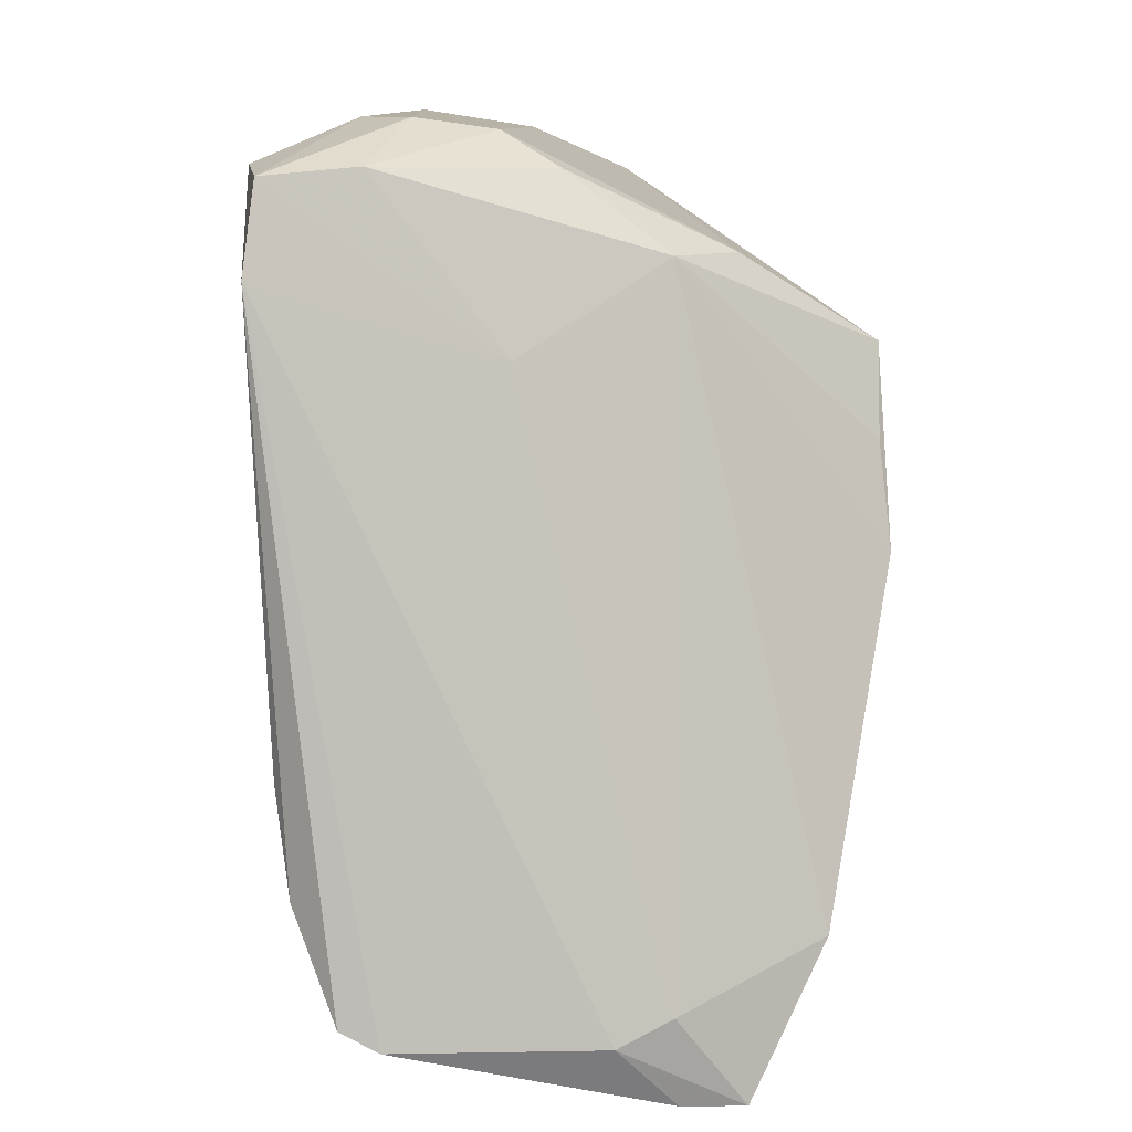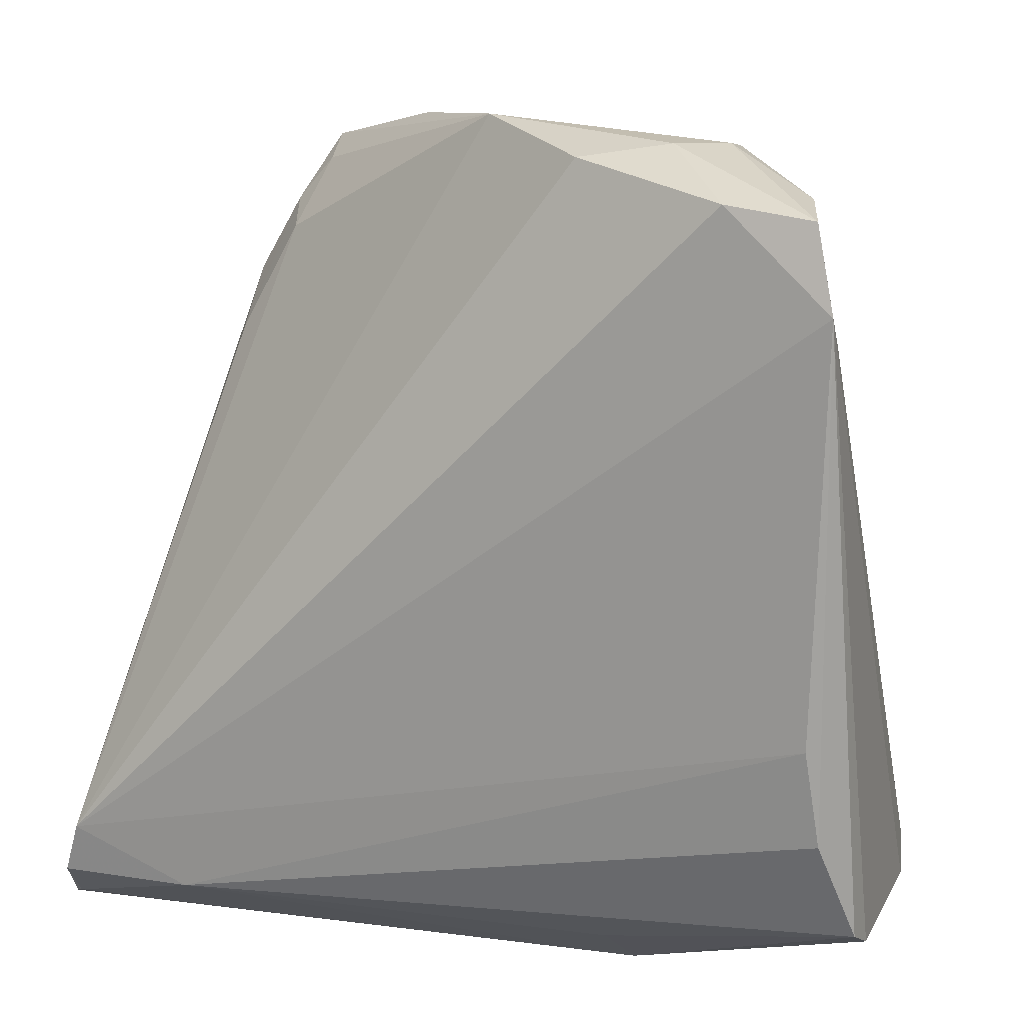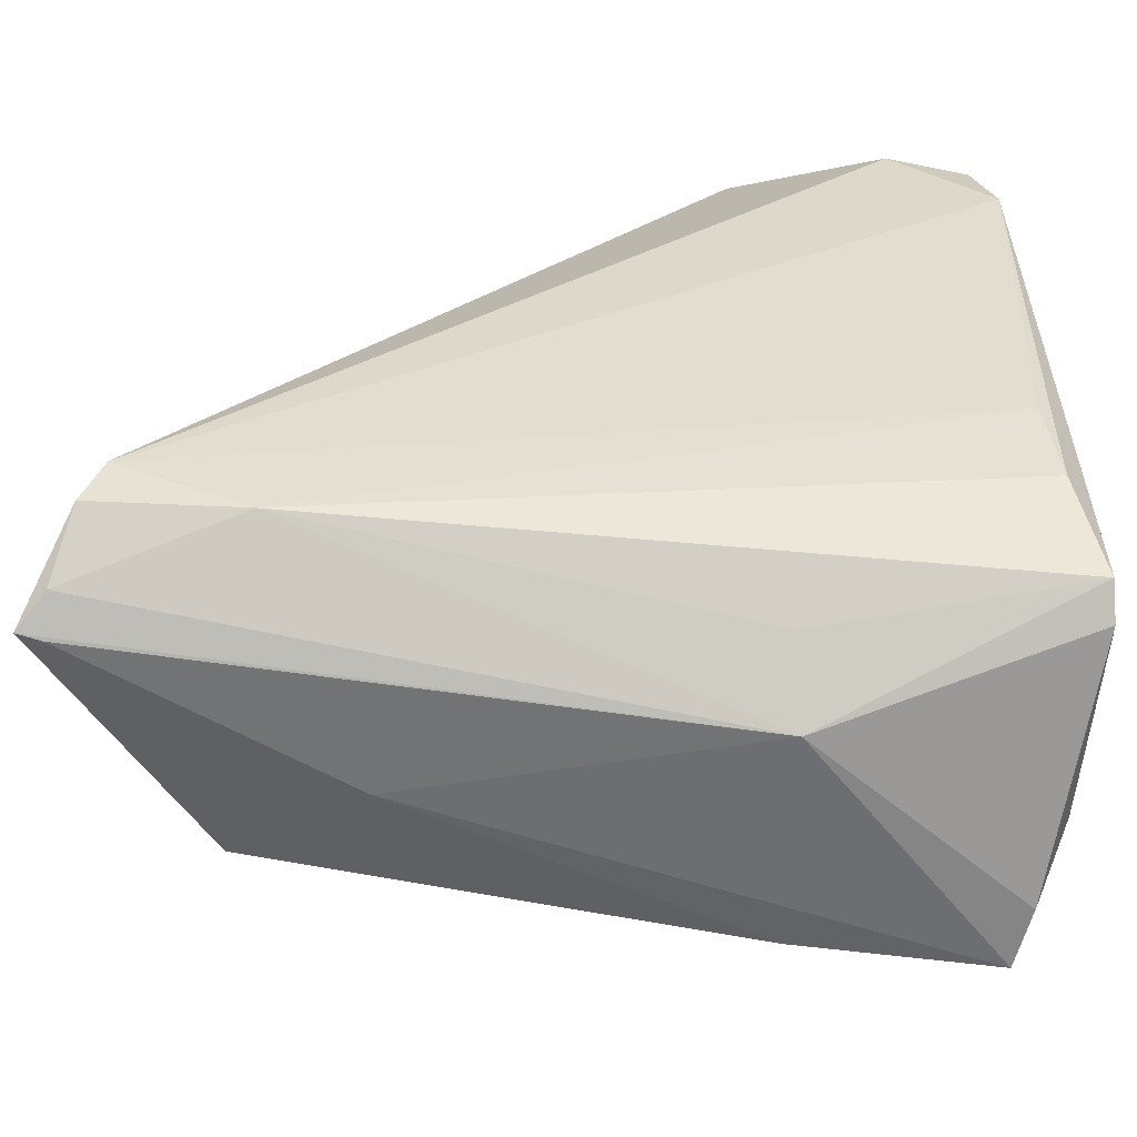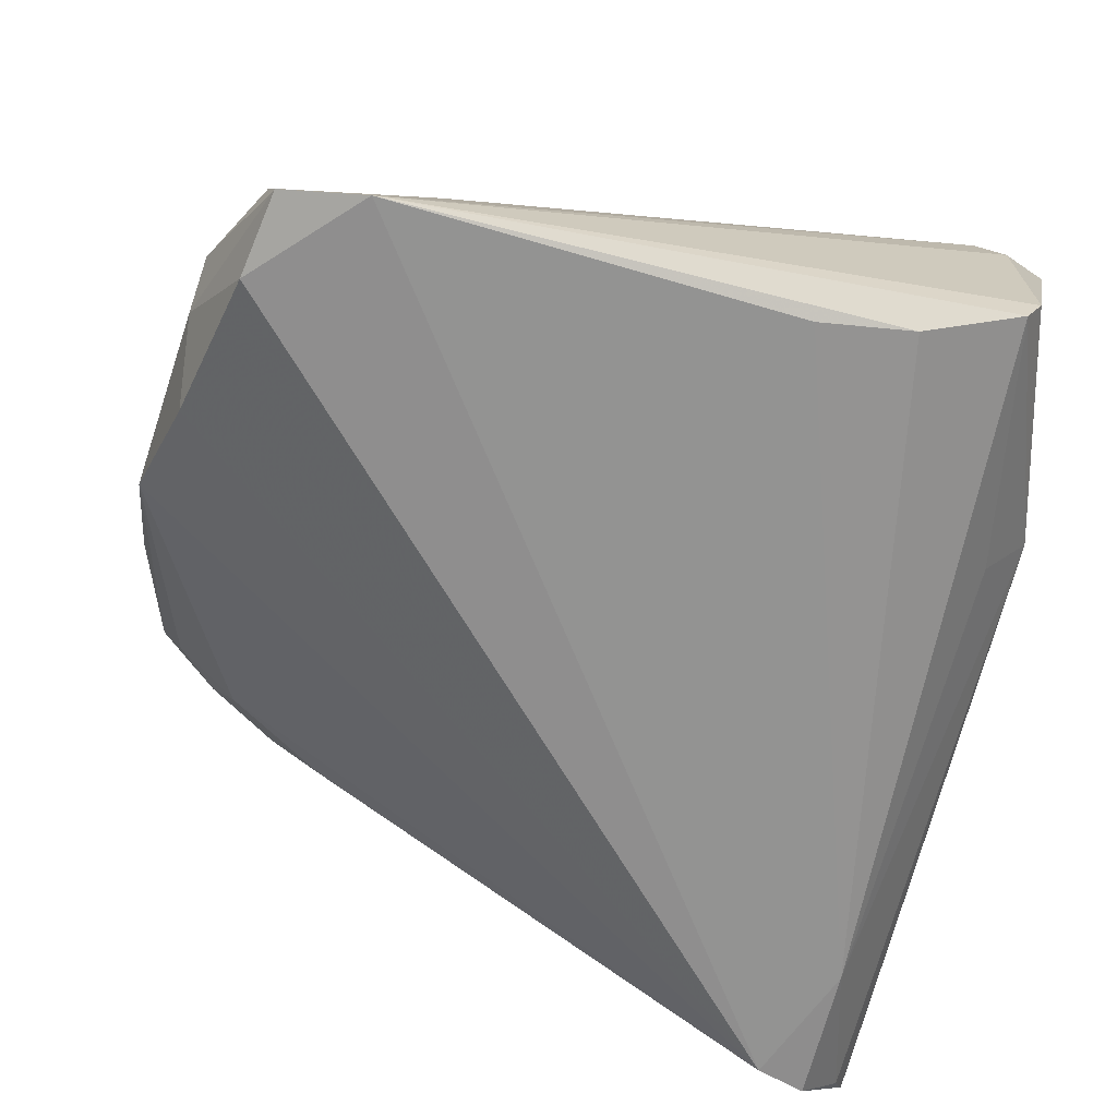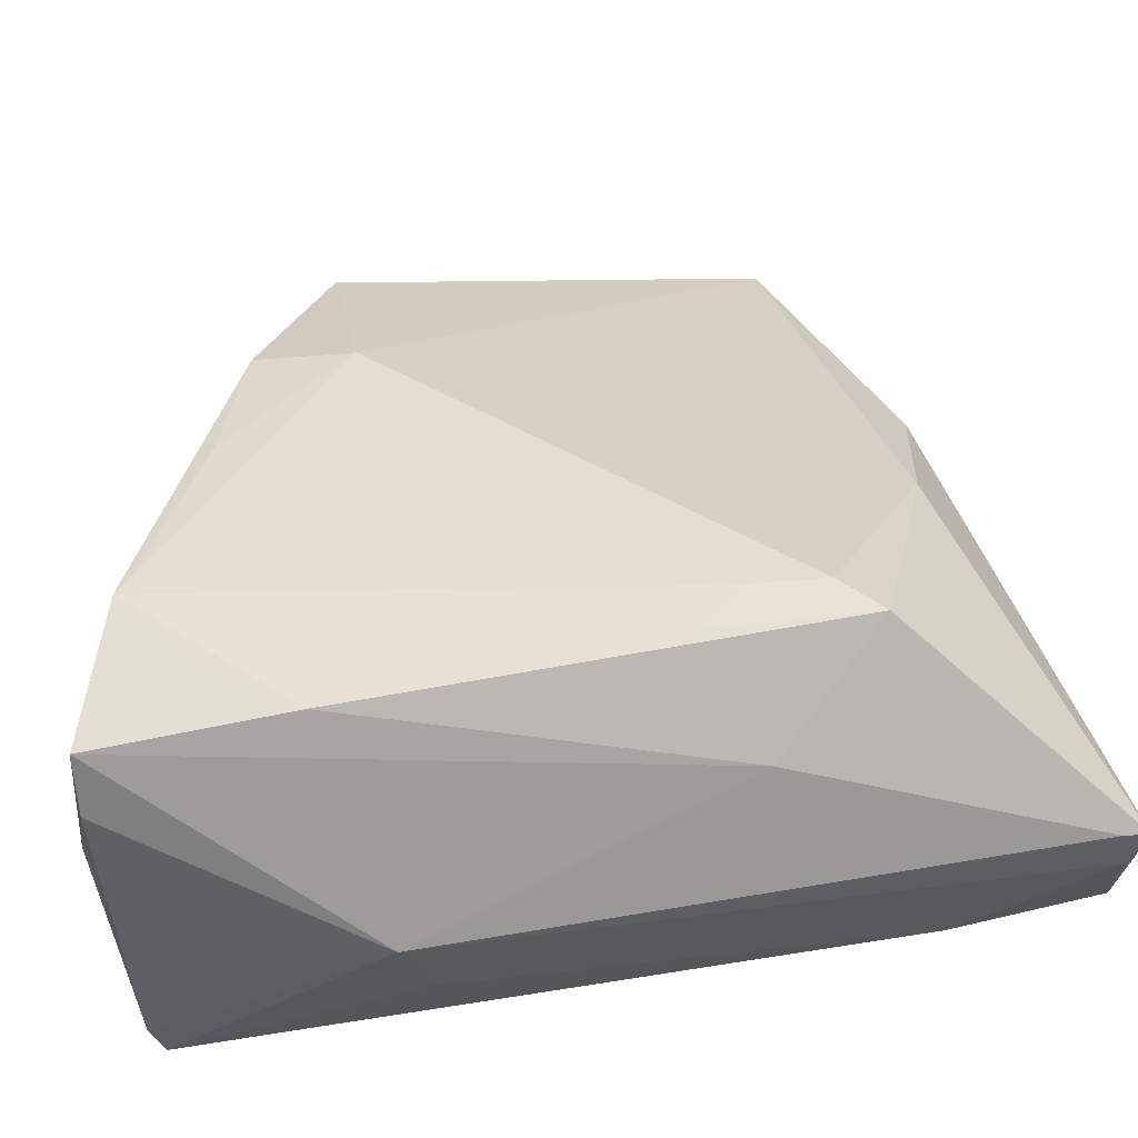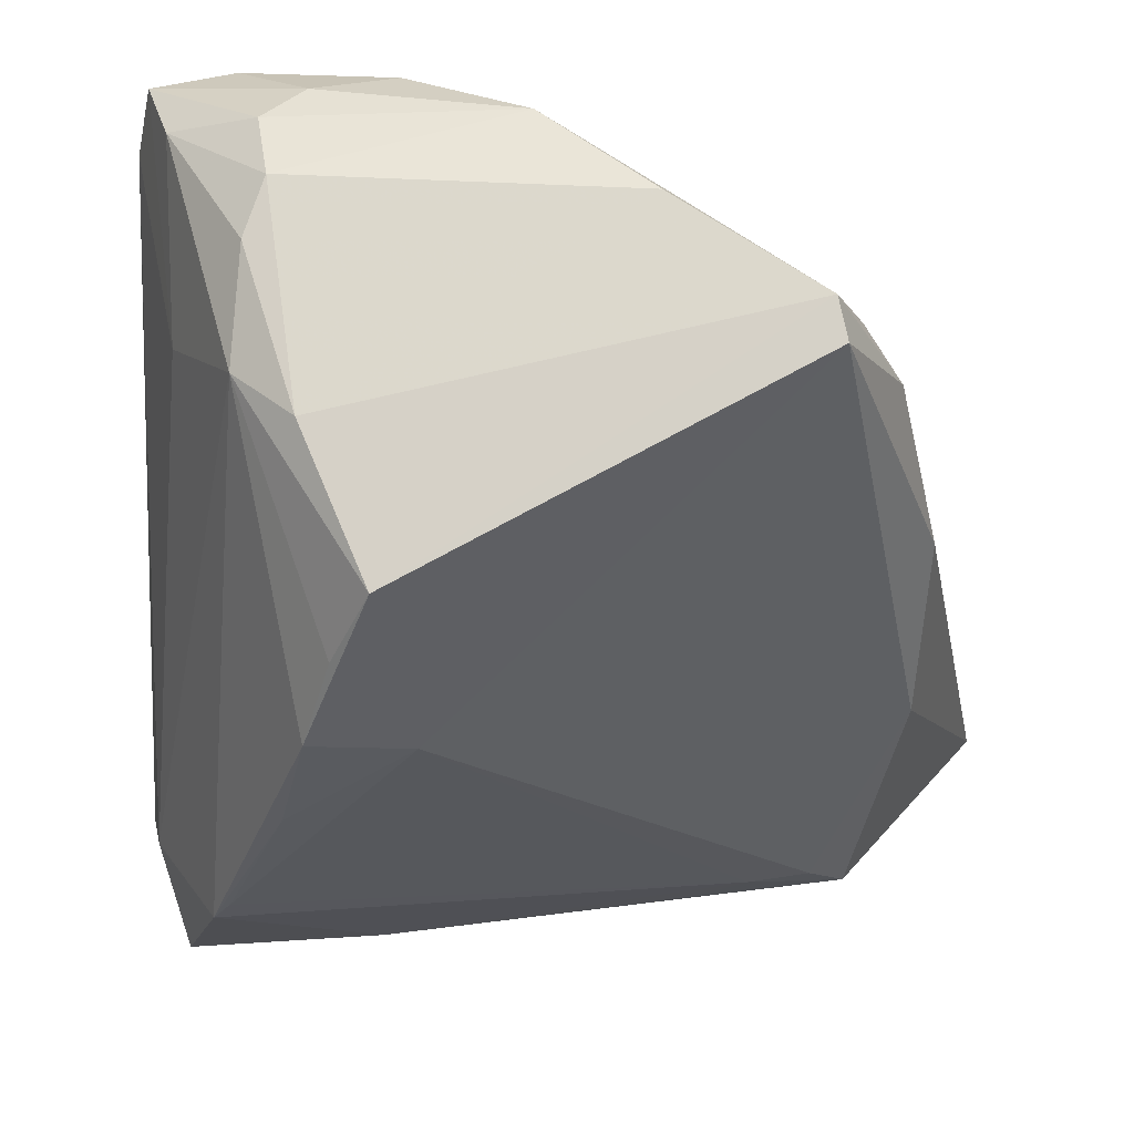
<metadata>
{"format":"obj","ext":"obj","renderer":"f3d","projection":"perspective","resolution":1024,"background":"white","views":[{"elev":6.8,"azim":-92.6,"up":"+Y"},{"elev":14.2,"azim":-157.4,"up":"+Y"},{"elev":-58.8,"azim":177.9,"up":"+Y"},{"elev":-65.0,"azim":-104.9,"up":"+Z"},{"elev":-66.1,"azim":17.1,"up":"+Y"},{"elev":42.9,"azim":1.0,"up":"+Y"}]}
</metadata>
<code>
v 0.03622 0.02307 -0.00506
v 0.05063 -0.03998 -0.02328
v -0.03975 -0.03115 0.02638
v -0.03885 0.04611 -0.03413
v -0.02805 0.004735 0.03413
v 0.05462 -0.0531 -0.02287
v 0.03192 0.03937 0.003211
v 0.01008 0.05191 -0.003391
v -0.02938 0.05131 -0.02296
v -0.05141 -0.04034 0.008798
v 0.02011 -0.05254 -0.004455
v -0.01566 0.002494 0.03215
v -0.05297 -0.04312 0.002567
v 0.04176 -0.01749 0.005908
v -0.02265 -0.05326 -0.0136
v -0.003911 0.05326 -0.0164
v 0.02989 0.0364 -0.002095
v -0.03171 -0.01122 0.03066
v -0.03515 0.04581 -0.002007
v -0.04939 -0.01611 -0.03171
v 0.0426 0.007171 0.003046
v 0.02752 0.04479 0.004192
v 0.02832 0.04751 0.008919
v -0.03593 0.03674 0.009677
v -0.04743 -0.05091 0.01683
v -0.04928 0.04461 -0.0329
v -0.04579 0.04568 -0.02227
v -0.01931 0.0498 -0.02768
v 0.04925 -0.04515 -0.0333
v 0.02949 0.04462 0.01339
v -0.04205 -0.03429 0.02579
v -0.05428 -0.04042 -0.0254
v 0.05152 -0.05106 -0.02667
v -0.02451 0.01668 0.03328
v -0.02176 -0.0471 -0.02215
v 0.03712 0.03 0.002181
v -0.02818 0.03713 0.01724
v 0.05183 -0.05326 -0.02213
v 0.01643 -0.04759 0.01018
v 0.03086 -0.04342 0.009651
v -0.03277 0.04988 -0.00841
v -0.04922 -0.05028 0.009435
v 0.03179 -0.04484 -0.03294
v -0.04517 0.0262 -0.007514
v -0.05164 0.0344 -0.03413
v 0.02291 -0.04331 0.01137
v 0.04702 -0.03866 -0.03413
v 0.03552 -0.04802 0.006648
v -0.05462 -0.04268 -0.02113
v -0.05081 -0.02802 -0.03017
v -0.02298 -0.05076 0.01458
v -0.03447 0.05106 -0.01755
v -0.01971 0.02731 0.03378
f 17 47 16
f 46 40 12
f 12 30 53
f 25 31 10
f 30 12 14
f 14 12 40
f 22 17 16
f 38 15 6
f 47 17 1
f 1 36 47
f 15 49 32
f 16 47 28
f 47 4 28
f 45 4 47
f 50 32 45
f 45 32 49
f 10 44 45
f 27 44 24
f 10 31 24
f 24 44 10
f 5 12 53
f 5 24 31
f 3 31 46
f 46 12 3
f 13 25 10
f 10 45 13
f 13 45 49
f 46 31 51
f 31 25 51
f 48 14 40
f 48 6 14
f 38 6 48
f 48 40 46
f 21 36 30
f 30 14 21
f 21 6 36
f 14 6 21
f 23 22 16
f 30 36 23
f 53 30 23
f 17 22 7
f 7 1 17
f 36 1 7
f 7 23 36
f 22 23 7
f 36 6 2
f 43 32 50
f 50 45 20
f 20 45 47
f 20 43 50
f 47 43 20
f 4 45 26
f 26 44 27
f 26 45 44
f 37 24 53
f 53 23 37
f 19 41 27
f 27 24 19
f 19 37 41
f 24 37 19
f 9 28 4
f 4 26 9
f 16 28 9
f 53 24 34
f 34 5 53
f 24 5 34
f 12 5 18
f 18 3 12
f 18 5 31
f 31 3 18
f 42 13 49
f 25 13 42
f 42 49 15
f 15 25 42
f 46 51 39
f 39 48 46
f 51 48 39
f 38 48 11
f 11 48 51
f 11 51 25
f 11 15 38
f 11 25 15
f 8 23 16
f 16 41 8
f 41 37 8
f 8 37 23
f 29 43 47
f 29 2 6
f 47 36 29
f 36 2 29
f 15 32 35
f 35 43 15
f 32 43 35
f 52 41 16
f 16 9 52
f 27 41 52
f 52 26 27
f 52 9 26
f 33 29 6
f 43 29 33
f 33 6 15
f 15 43 33

</code>
